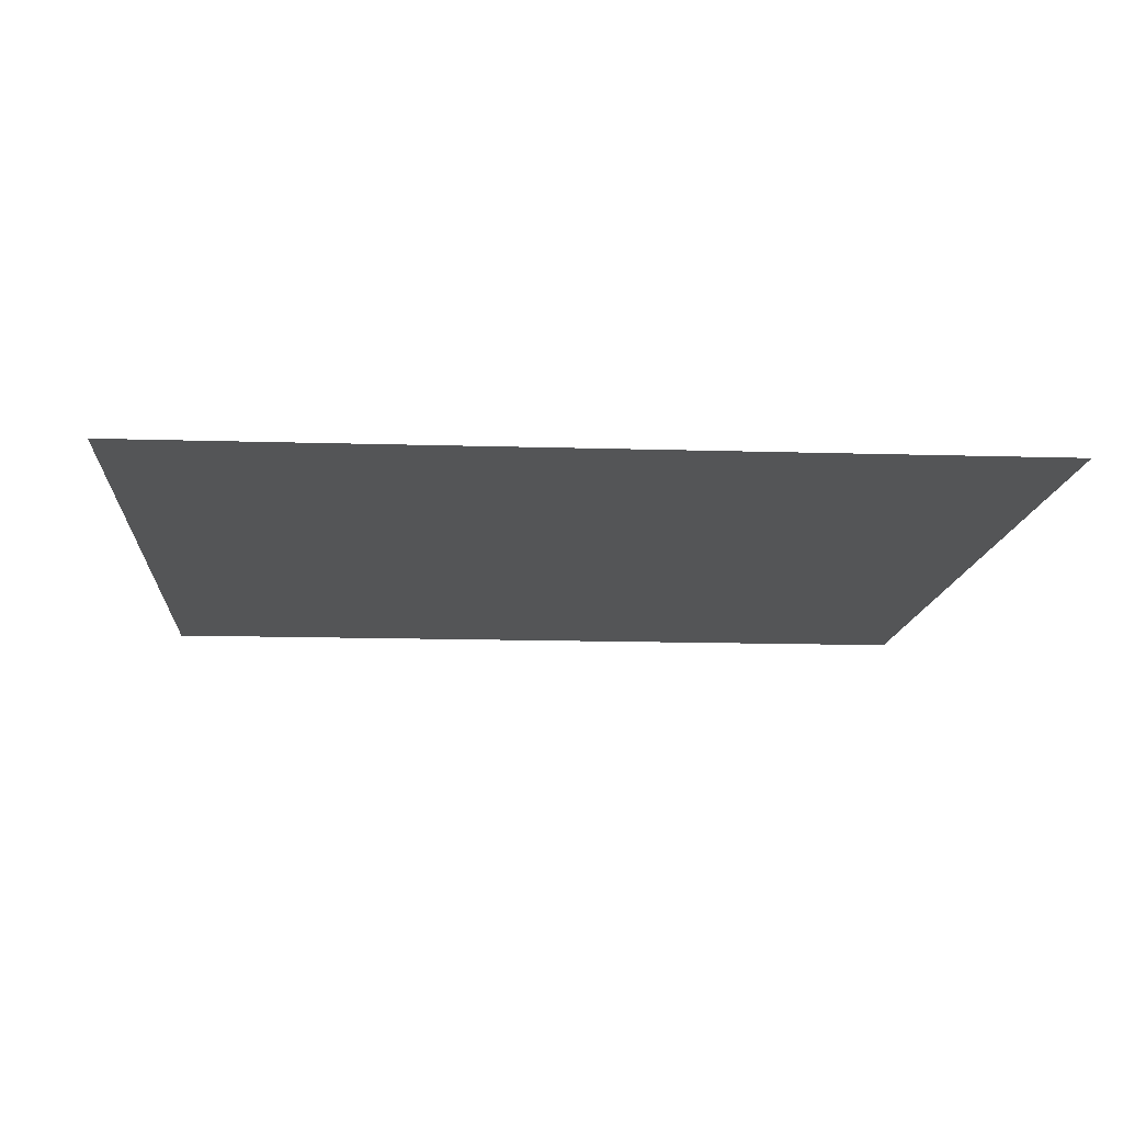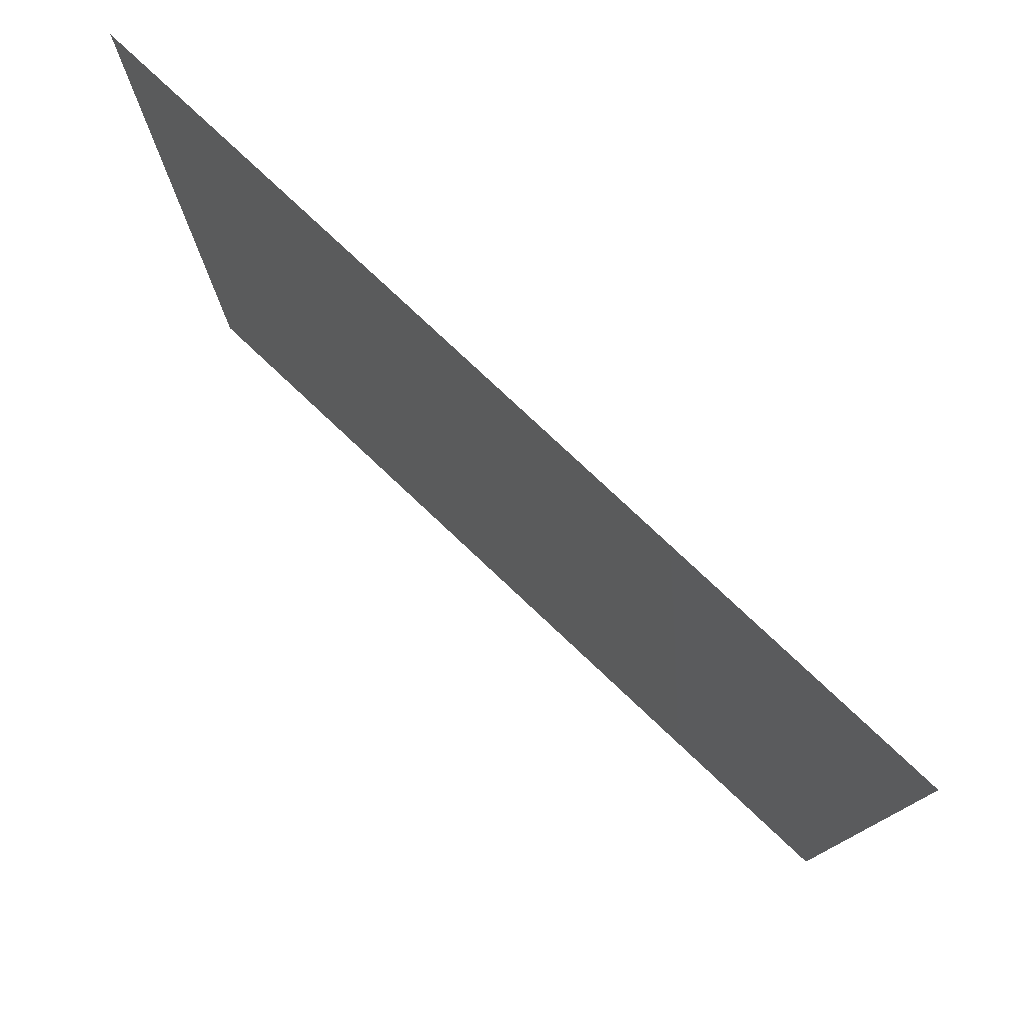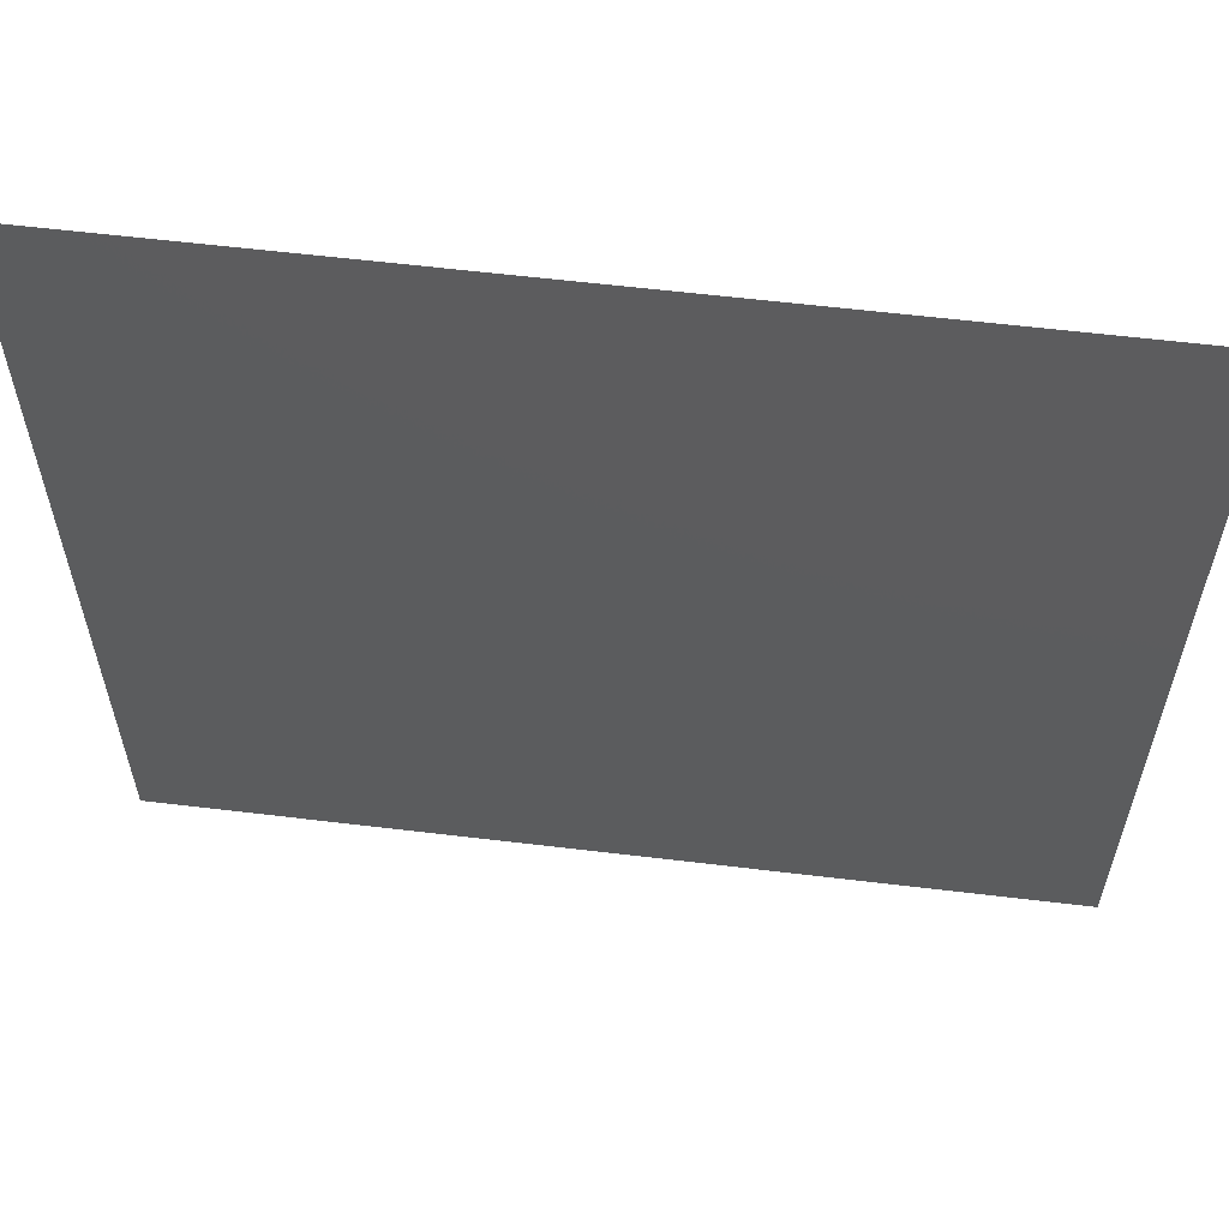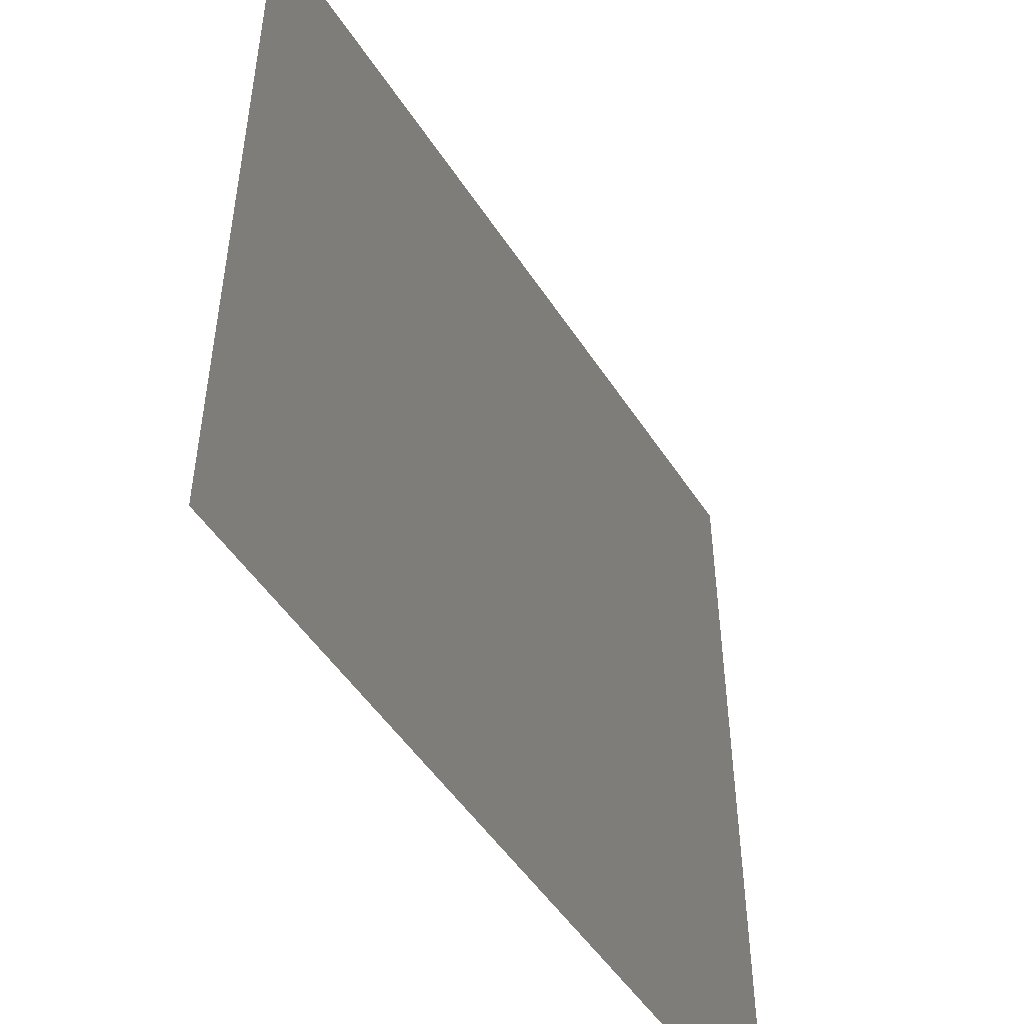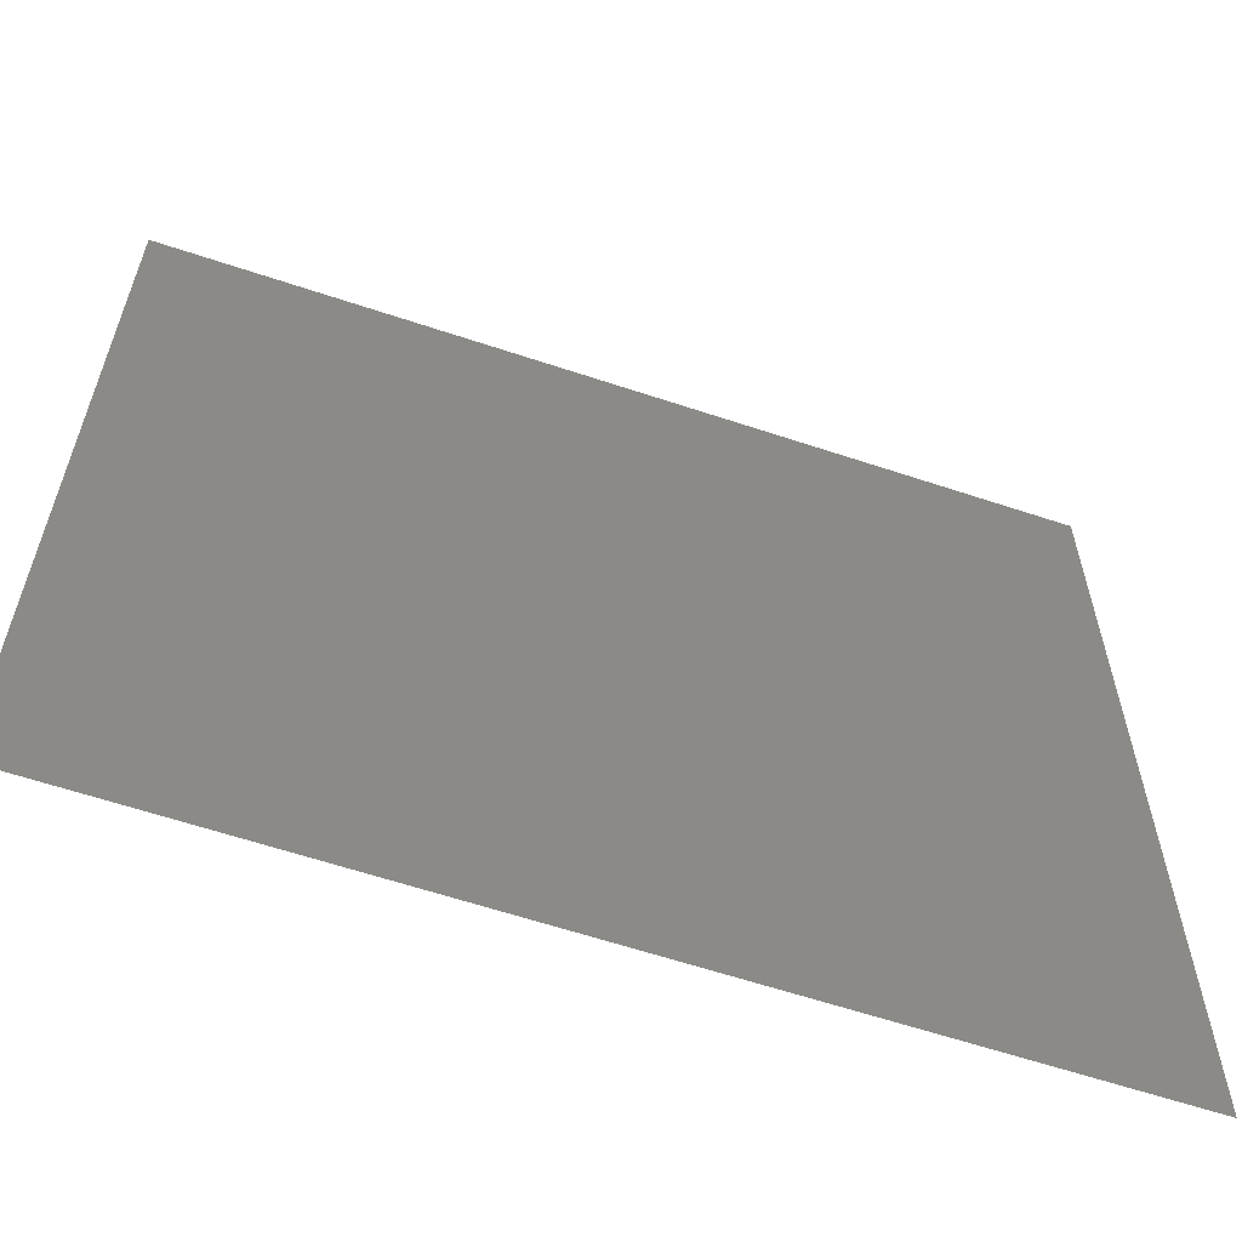
<metadata>
{"format":"stl","ext":"stl","renderer":"f3d","projection":"perspective","resolution":1024,"background":"white","views":[{"elev":-13.0,"azim":85.9,"up":"+Z"},{"elev":78.7,"azim":43.2,"up":"+Y"},{"elev":60.3,"azim":7.0,"up":"+Y"},{"elev":-50.1,"azim":121.8,"up":"+Y"},{"elev":-61.2,"azim":161.2,"up":"+Y"}]}
</metadata>
<code>
# stl→obj: 143 verts, 244 faces
v 25.52 20.94 0
v 22.8 19.5 0
v 25.58 18.2 0
v 2.484 20.94 0
v 2.425 18.2 0
v 5.199 19.5 0
v 2.633 15.02 0
v 4.149 12.26 0
v 5.594 14.57 0
v 25.37 15.02 0
v 22.4 14.58 0
v 23.82 12.3 0
v 25.46 4.457 0
v 23.82 7.207 0
v 22.42 4.758 0
v 23.46 22.4 0
v 4.535 22.4 0
v 1.827 12.6 0
v 26.16 12.53 0
v 0 2.8 0
v 2.579 4.561 0
v 0 5.6 0
v 26.16 7.088 0
v 2.488 9.774 0
v 4.2 7.275 0
v 5.526 9.722 0
v 25.51 9.774 0
v 22.47 9.72 0
v 2.05 2.05 0
v 23.5 16.81 0
v 4.503 16.81 0
v 23.71 2.298 0
v 20.95 21.79 0
v 7.029 21.8 0
v 21.01 12.13 0
v 6.98 12.13 0
v 23.63 25.35 0
v 25.76 23.71 0
v 4.352 25.33 0
v 2.237 23.7 0
v 1.87 7.032 0
v 19.6 14.55 0
v 21 16.97 0
v 7.048 16.95 0
v 8.406 14.54 0
v 20.98 2.412 0
v 19.6 4.832 0
v 21 7.275 0
v 9.8 16.97 0
v 18.2 7.275 0
v 15.4 2.425 0
v 18.2 2.421 0
v 16.8 4.85 0
v 15.4 7.275 0
v 16.8 9.699 0
v 14 14.55 0
v 12.6 16.97 0
v 11.2 14.55 0
v 16.8 14.55 0
v 18.2 12.13 0
v 0 19.6 0
v 19.6 9.699 0
v 15.4 16.97 0
v 11.2 19.4 0
v 14 19.4 0
v 12.6 21.82 0
v 14 0 0
v 16.8 0 0
v 14 4.85 0
v 12.6 2.425 0
v 18.2 16.97 0
v 12.6 7.275 0
v 14 9.699 0
v 11.2 9.7 0
v 15.4 21.82 0
v 0 16.8 0
v 12.6 12.12 0
v 6.987 7.279 0
v 16.8 19.4 0
v 19.6 19.4 0
v 19.6 0 0
v 22.4 0 0
v 0 22.4 0
v 8.397 9.701 0
v 19.6 28 0
v 18.2 25.58 0
v 20.91 25.76 0
v 28 19.6 0
v 2.8 0 0
v 5.6 0 0
v 4.308 2.362 0
v 8.4 19.4 0
v 0 14 0
v 8.4 0 0
v 11.2 0 0
v 9.8 2.425 0
v 0 8.4 0
v 0 11.2 0
v 9.8 12.12 0
v 7.018 2.414 0
v 18.2 21.82 0
v 16.8 28 0
v 28 16.8 0
v 22.4 28 0
v 25.2 28 0
v 11.2 4.85 0
v 9.797 7.276 0
v 8.4 4.849 0
v 11.2 28 0
v 9.8 25.58 0
v 12.6 25.58 0
v 8.4 28 0
v 7.115 25.72 0
v 14 28 0
v 5.6 28 0
v 15.4 25.58 0
v 28 14 0
v 2.8 28 0
v 28 2.8 0
v 28 5.6 0
v 28 22.4 0
v 28 8.4 0
v 28 11.2 0
v 15.4 12.12 0
v 9.8 21.82 0
v 5.619 4.838 0
v 21.71 23.8 0
v 6.243 23.76 0
v 25.2 0 0
v 0 25.2 0
v 28 25.2 0
v 28 28 0
v 25.95 25.95 0
v 28 0 0
v 25.95 2.05 0
v 0 28 0
v 2.05 25.95 0
v 0 0 0
v 14 23.7 0
v 16.8 23.7 0
v 11.2 23.7 0
v 8.4 23.7 0
v 19.6 23.7 0
f 1 2 3
f 4 5 6
f 7 8 9
f 10 11 12
f 13 14 15
f 1 16 2
f 4 6 17
f 7 18 8
f 10 12 19
f 20 21 22
f 13 23 14
f 24 25 26
f 27 28 14
f 20 29 21
f 27 12 28
f 24 26 8
f 2 30 3
f 6 5 31
f 13 15 32
f 33 2 16
f 6 34 17
f 28 12 35
f 36 8 26
f 10 30 11
f 7 9 31
f 37 16 38
f 39 40 17
f 35 12 11
f 36 9 8
f 24 41 25
f 27 14 23
f 35 11 42
f 43 42 11
f 44 9 45
f 45 9 36
f 46 15 47
f 48 47 15
f 49 44 45
f 50 47 48
f 51 52 53
f 54 50 55
f 56 57 58
f 59 60 42
f 61 5 4
f 46 47 52
f 55 50 62
f 56 59 63
f 64 65 66
f 53 52 47
f 58 49 45
f 35 42 60
f 56 63 57
f 58 57 49
f 67 68 51
f 51 69 70
f 59 71 63
f 53 50 54
f 72 73 74
f 65 75 66
f 76 5 61
f 73 77 74
f 26 25 78
f 79 71 80
f 81 82 46
f 61 4 83
f 36 26 84
f 85 86 87
f 88 1 3
f 89 90 91
f 92 6 44
f 49 92 44
f 68 52 51
f 93 7 76
f 94 95 96
f 97 24 98
f 77 58 99
f 54 73 72
f 77 56 58
f 81 46 52
f 90 100 91
f 99 36 84
f 94 96 100
f 101 80 33
f 67 51 70
f 84 26 78
f 69 54 72
f 58 45 99
f 51 53 69
f 90 94 100
f 49 64 92
f 59 42 71
f 80 71 43
f 68 81 52
f 95 70 96
f 62 35 60
f 50 48 62
f 53 47 50
f 99 45 36
f 102 86 85
f 103 88 3
f 104 37 105
f 57 64 49
f 77 99 74
f 79 63 71
f 76 7 5
f 54 55 73
f 106 107 108
f 92 34 6
f 62 48 28
f 69 53 54
f 57 65 64
f 109 110 111
f 112 113 110
f 95 67 70
f 79 80 101
f 109 111 114
f 115 113 112
f 114 116 102
f 117 103 10
f 118 39 115
f 119 120 13
f 85 87 104
f 88 121 1
f 112 110 109
f 122 123 27
f 48 14 28
f 62 28 35
f 73 124 77
f 114 111 116
f 115 39 113
f 48 15 14
f 64 66 125
f 96 70 106
f 80 2 33
f 70 69 106
f 72 74 107
f 124 56 77
f 84 78 107
f 65 79 75
f 55 62 60
f 84 107 74
f 69 72 106
f 65 63 79
f 57 63 65
f 102 116 86
f 103 3 10
f 104 87 37
f 80 43 2
f 124 59 56
f 75 79 101
f 99 84 74
f 43 71 42
f 73 55 124
f 64 125 92
f 92 125 34
f 96 106 108
f 72 107 106
f 78 108 107
f 124 60 59
f 55 60 124
f 78 126 108
f 78 25 126
f 96 108 100
f 100 108 126
f 91 100 126
f 91 126 21
f 25 21 126
f 37 127 16
f 39 17 128
f 46 32 15
f 82 129 32
f 83 40 130
f 121 131 38
f 27 19 12
f 24 8 18
f 44 6 31
f 2 43 30
f 82 32 46
f 83 4 40
f 121 38 1
f 120 23 13
f 122 27 23
f 97 41 24
f 93 18 7
f 98 24 18
f 117 10 19
f 123 19 27
f 132 105 133
f 132 133 131
f 134 119 135
f 136 137 118
f 136 130 137
f 134 135 129
f 138 29 20
f 138 89 29
f 91 21 29
f 43 11 30
f 44 31 9
f 10 3 30
f 7 31 5
f 22 21 41
f 1 38 16
f 4 17 40
f 87 127 37
f 39 128 113
f 116 139 140
f 75 140 139
f 111 141 139
f 110 141 111
f 110 113 142
f 101 143 140
f 116 111 139
f 101 33 143
f 75 101 140
f 120 122 23
f 110 142 141
f 22 41 97
f 66 139 141
f 34 125 142
f 66 75 139
f 87 86 143
f 66 141 125
f 86 140 143
f 116 140 86
f 125 141 142
f 25 41 21
f 98 18 93
f 123 117 19
f 129 135 32
f 130 40 137
f 131 133 38
f 105 37 133
f 89 91 29
f 119 13 135
f 118 137 39
f 13 32 135
f 39 137 40
f 37 38 133
f 33 16 127
f 34 128 17
f 113 128 142
f 34 142 128
f 87 143 127
f 33 127 143

</code>
